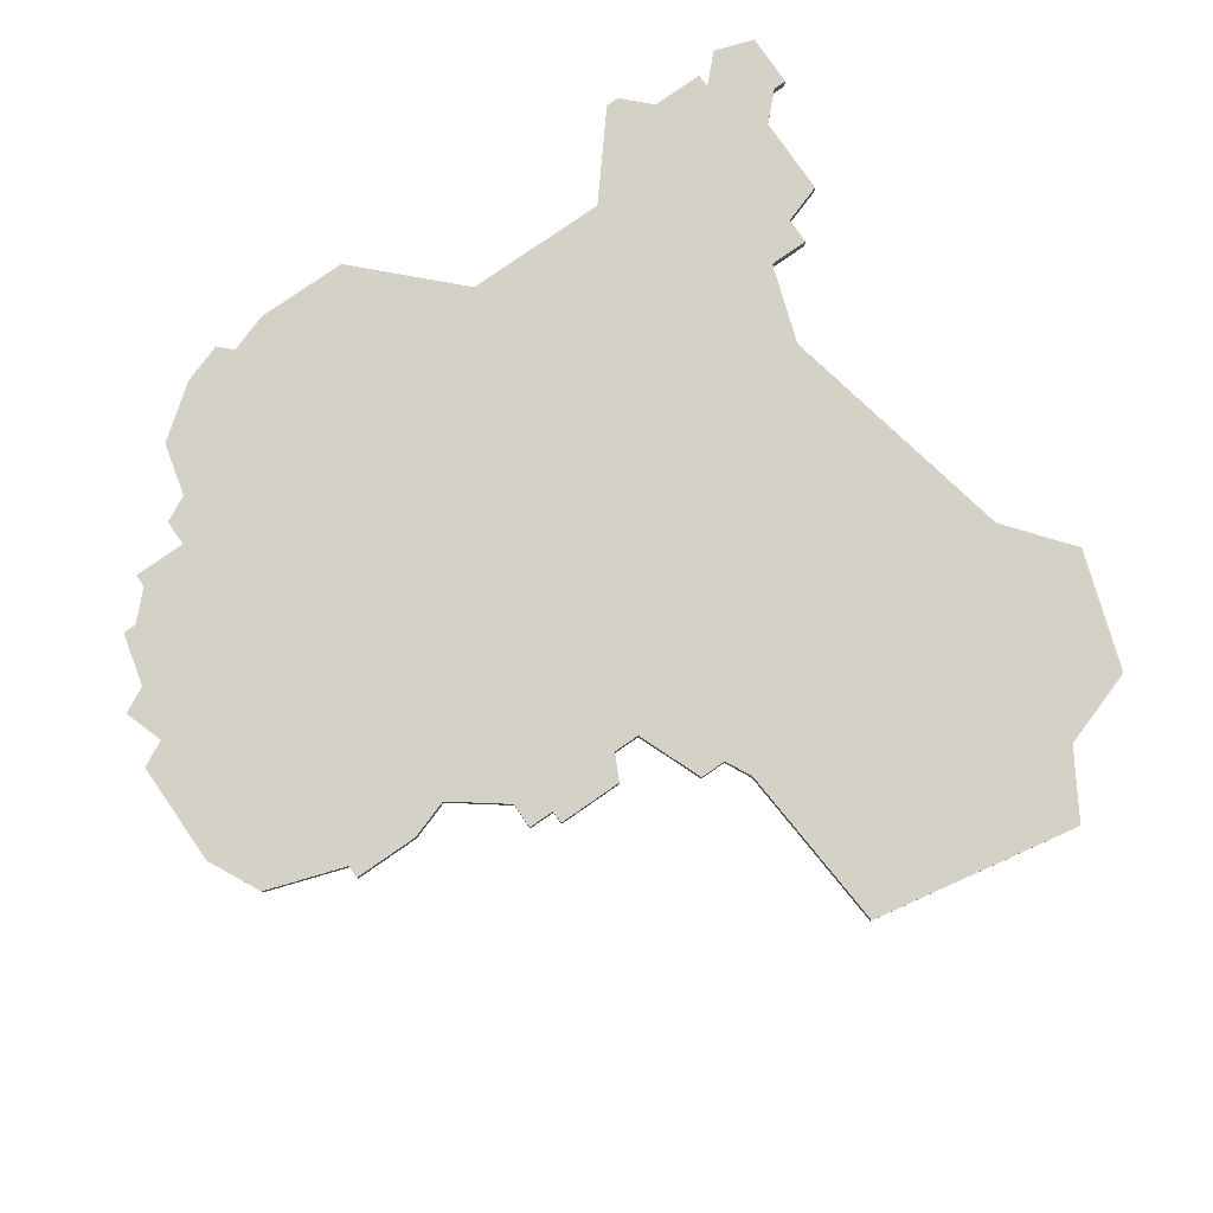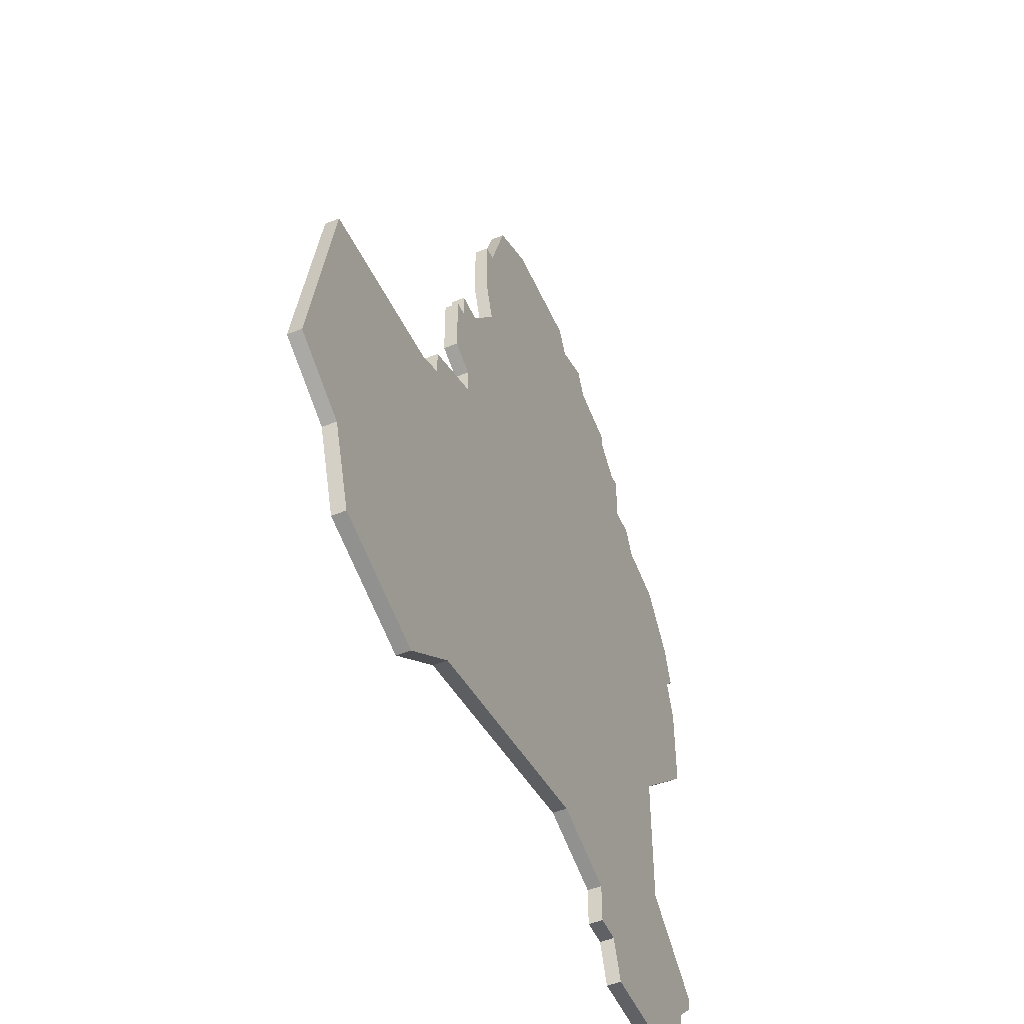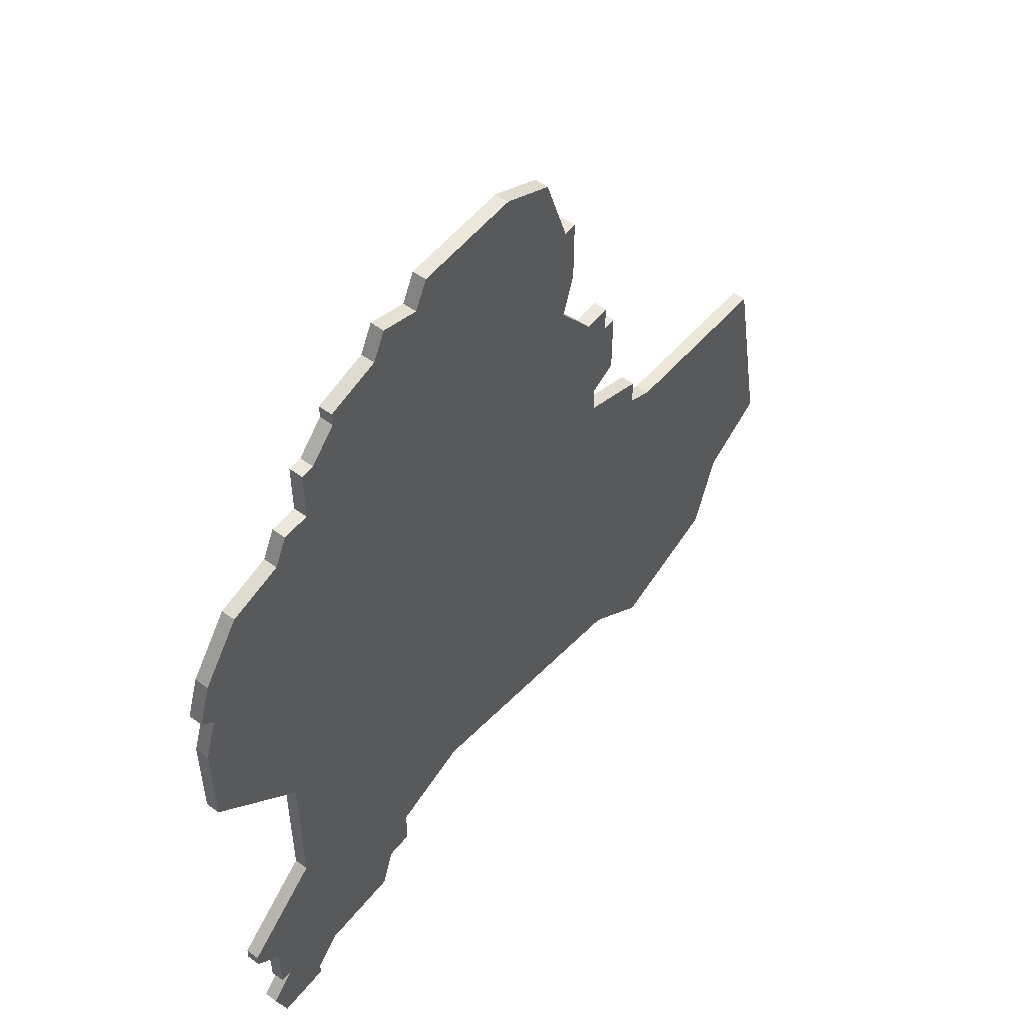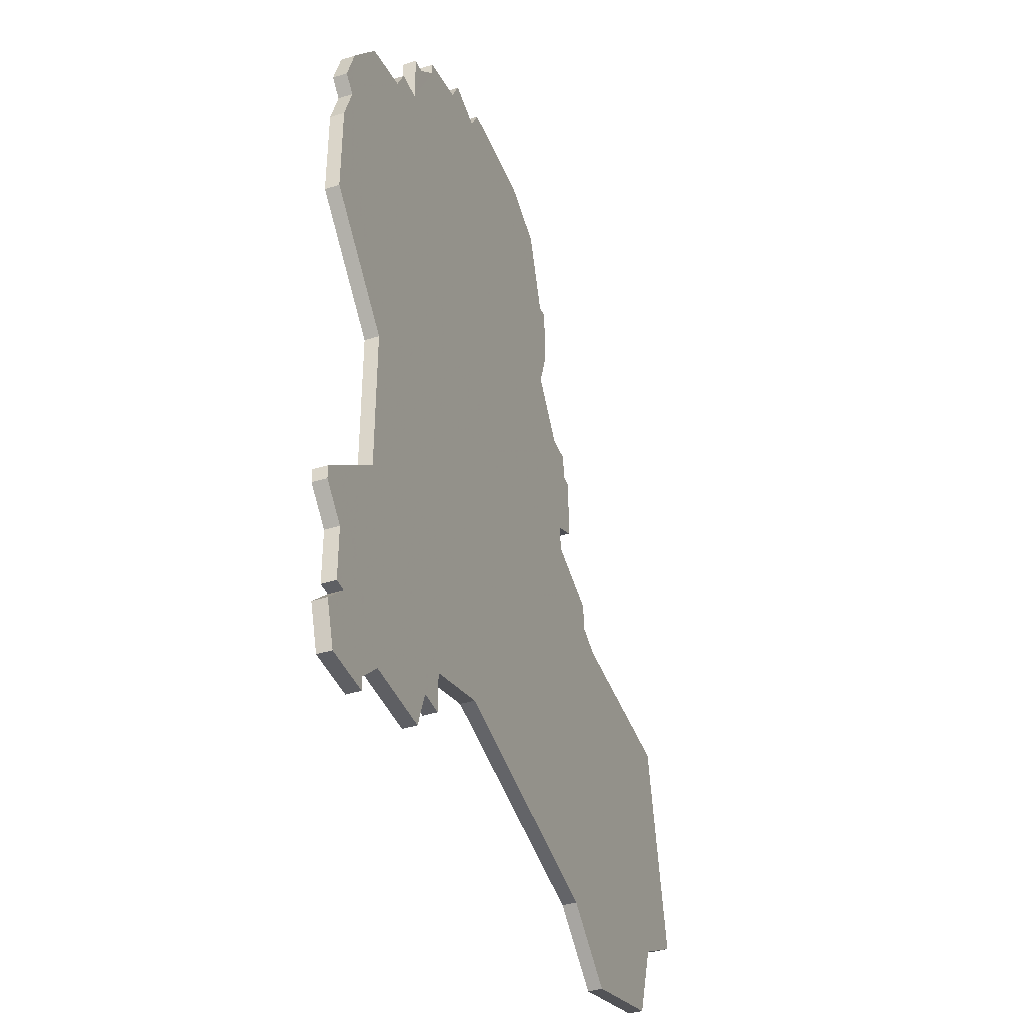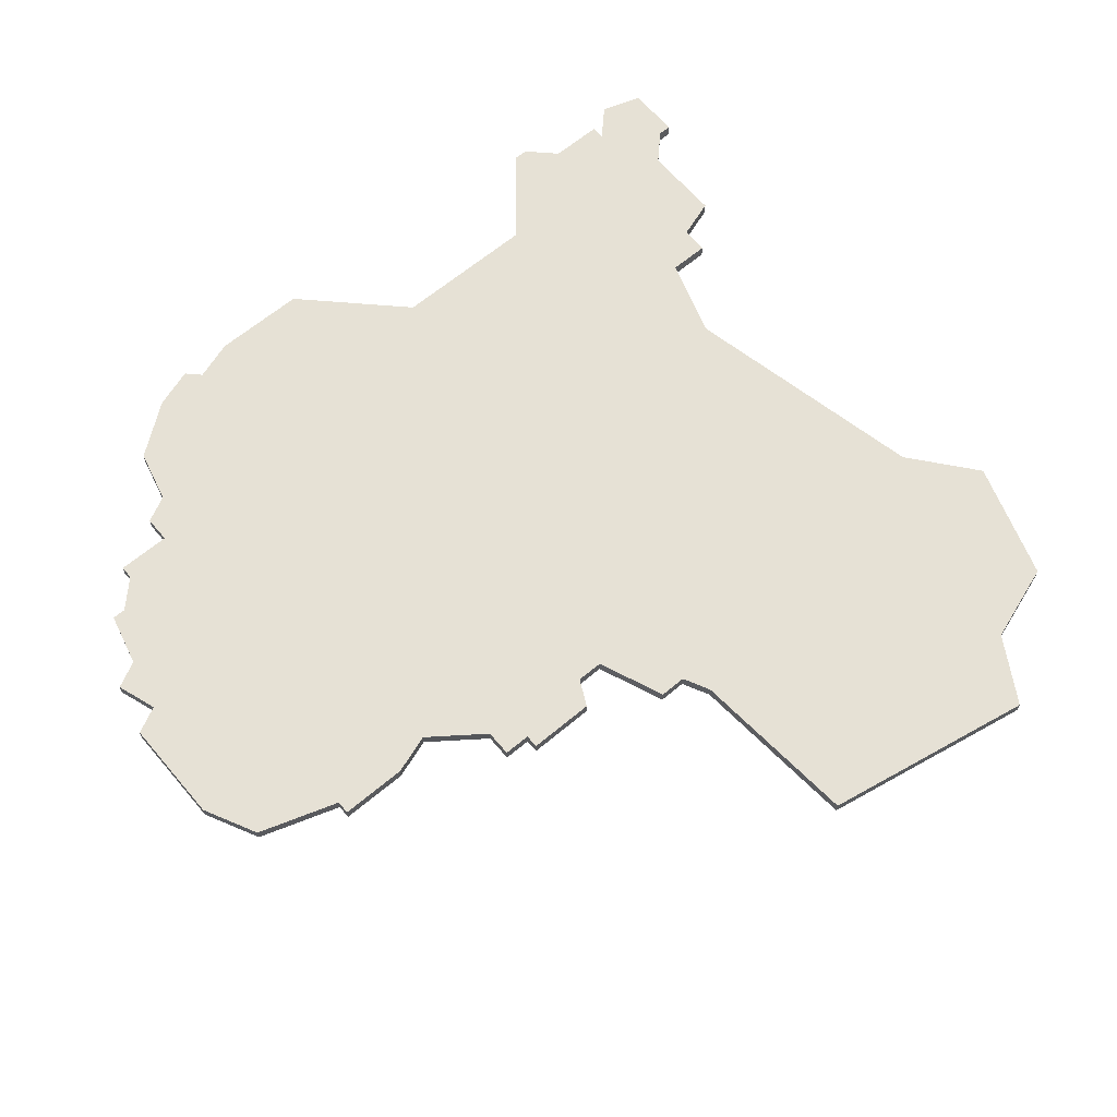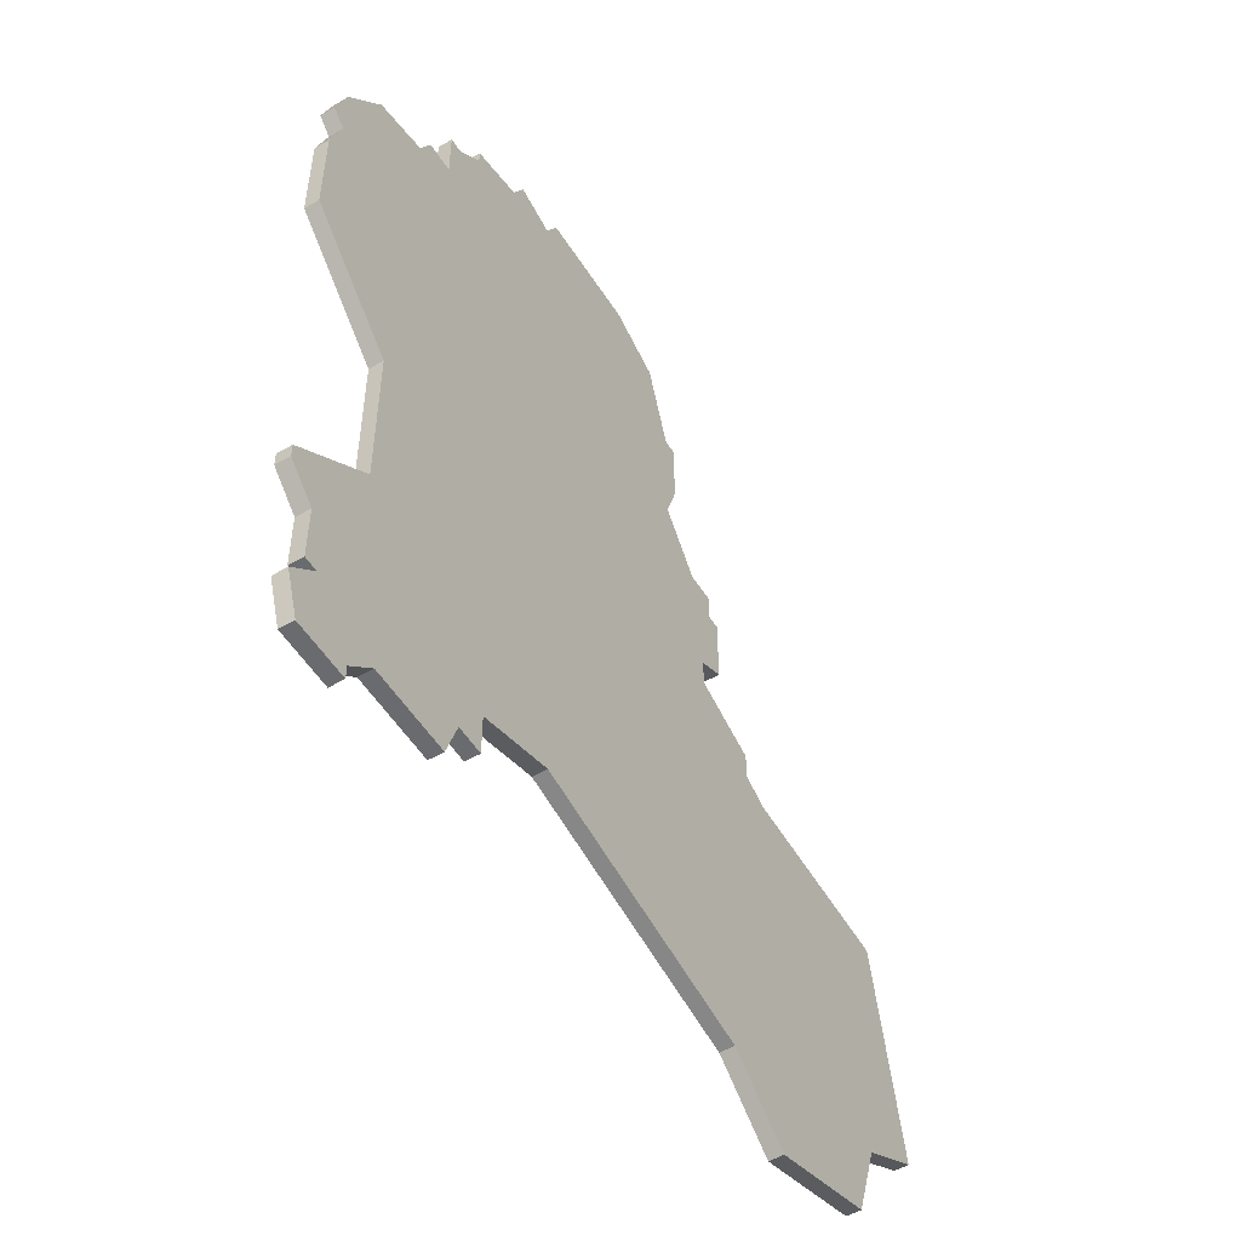
<metadata>
{"format":"obj","ext":"obj","renderer":"f3d","projection":"perspective","resolution":1024,"background":"white","views":[{"elev":79.8,"azim":-124.7,"up":"+Z"},{"elev":-50.1,"azim":-66.4,"up":"+Y"},{"elev":53.7,"azim":127.9,"up":"+Y"},{"elev":-40.7,"azim":110.9,"up":"+Y"},{"elev":64.2,"azim":-130.2,"up":"+Z"},{"elev":-53.4,"azim":121.8,"up":"+Y"}]}
</metadata>
<code>
v 3105 -1864 0
v 3105 -1864 1
v 3105 -1866 0
v 3105 -1866 1
v 3113 -1845 0
v 3113 -1845 1
v 3113 -1840 0
v 3113 -1840 1
v 3129 -1834 0
v 3129 -1834 1
v 3137 -1836 0
v 3137 -1836 1
v 3137 -1837 0
v 3137 -1837 1
v 3087 -1884 0
v 3087 -1884 1
v 3120 -1832 0
v 3120 -1832 1
v 3128 -1832 0
v 3128 -1832 1
v 3103 -1867 0
v 3103 -1867 1
v 3103 -1896 0
v 3103 -1896 1
v 3136 -1896 0
v 3136 -1896 1
v 3111 -1852 0
v 3111 -1852 1
v 3144 -1871 0
v 3144 -1871 1
v 3144 -1898 0
v 3144 -1898 1
v 3144 -1882 0
v 3144 -1882 1
v 3144 -1899 0
v 3144 -1899 1
v 3094 -1893 0
v 3094 -1893 1
v 3127 -1888 0
v 3127 -1888 1
v 3135 -1893 0
v 3135 -1893 1
v 3110 -1860 0
v 3110 -1860 1
v 3110 -1862 0
v 3110 -1862 1
v 3143 -1845 0
v 3143 -1845 1
v 3151 -1853 0
v 3151 -1853 1
v 3151 -1864 0
v 3151 -1864 1
v 3151 -1857 0
v 3151 -1857 1
v 3109 -1852 0
v 3109 -1852 1
v 3109 -1854 0
v 3109 -1854 1
v 3142 -1843 0
v 3142 -1843 1
v 3142 -1896 0
v 3142 -1896 1
v 3150 -1850 0
v 3150 -1850 1
v 3150 -1887 0
v 3150 -1887 1
v 3150 -1854 0
v 3150 -1854 1
v 3150 -1888 0
v 3150 -1888 1
v 3092 -1887 0
v 3092 -1887 1
v 3133 -1835 0
v 3133 -1835 1
v 3133 -1893 0
v 3133 -1893 1
v 3133 -1890 0
v 3133 -1890 1
v 3108 -1892 0
v 3108 -1892 1
v 3108 -1859 0
v 3108 -1859 1
v 3108 -1854 0
v 3108 -1854 1
v 3116 -1834 0
v 3116 -1834 1
v 3149 -1896 0
v 3149 -1896 1
v 3132 -1833 0
v 3132 -1833 1
v 3140 -1843 0
v 3140 -1843 1
v 3140 -1839 0
v 3140 -1839 1
v 3148 -1894 0
v 3148 -1894 1
v 3148 -1890 0
v 3148 -1890 1
v 3148 -1899 0
v 3148 -1899 1
v 3090 -1868 0
v 3090 -1868 1
v 3139 -1839 0
v 3139 -1839 1
v 3114 -1848 0
v 3114 -1848 1
v 3114 -1840 0
v 3114 -1840 1
v 3147 -1894 0
v 3147 -1894 1
v 3147 -1846 0
v 3147 -1846 1
f 37 71 79
f 79 71 21
f 101 71 15
f 21 71 101
f 3 79 21
f 37 79 23
f 41 75 77
f 1 45 3
f 29 43 105
f 29 45 43
f 3 45 39
f 45 29 39
f 39 79 3
f 83 57 81
f 57 43 81
f 57 55 27
f 107 5 7
f 43 57 27
f 85 17 107
f 105 107 9
f 5 107 105
f 9 17 19
f 9 89 73
f 9 107 17
f 27 105 43
f 91 105 9
f 77 39 33
f 99 35 31
f 97 41 33
f 25 41 61
f 33 39 29
f 61 41 97
f 29 105 91
f 109 31 61
f 109 87 31
f 99 31 87
f 109 97 95
f 97 65 69
f 33 65 97
f 61 97 109
f 91 103 93
f 13 103 91
f 47 91 59
f 11 13 73
f 13 91 73
f 73 91 9
f 67 53 29
f 29 47 67
f 63 47 111
f 67 47 63
f 63 49 67
f 29 91 47
f 53 51 29
f 33 41 77
f 80 72 38
f 22 72 80
f 16 72 102
f 102 72 22
f 22 80 4
f 24 80 38
f 78 76 42
f 4 46 2
f 106 44 30
f 44 46 30
f 40 46 4
f 40 30 46
f 4 80 40
f 82 58 84
f 82 44 58
f 28 56 58
f 8 6 108
f 28 58 44
f 108 18 86
f 10 108 106
f 106 108 6
f 20 18 10
f 74 90 10
f 18 108 10
f 44 106 28
f 10 106 92
f 34 40 78
f 32 36 100
f 34 42 98
f 62 42 26
f 30 40 34
f 98 42 62
f 92 106 30
f 62 32 110
f 32 88 110
f 88 32 100
f 96 98 110
f 70 66 98
f 98 66 34
f 110 98 62
f 94 104 92
f 92 104 14
f 60 92 48
f 74 14 12
f 74 92 14
f 10 92 74
f 30 54 68
f 68 48 30
f 112 48 64
f 64 48 68
f 68 50 64
f 48 92 30
f 30 52 54
f 78 42 34
f 16 102 15
f 15 102 101
f 72 16 71
f 71 16 15
f 38 72 37
f 37 72 71
f 24 38 23
f 23 38 37
f 80 24 79
f 79 24 23
f 40 80 39
f 39 80 79
f 78 40 77
f 77 40 39
f 76 78 75
f 75 78 77
f 42 76 41
f 41 76 75
f 26 42 25
f 25 42 41
f 62 26 61
f 61 26 25
f 32 62 31
f 31 62 61
f 36 32 35
f 35 32 31
f 100 36 99
f 99 36 35
f 88 100 87
f 87 100 99
f 110 88 109
f 109 88 87
f 96 110 95
f 95 110 109
f 98 96 97
f 97 96 95
f 70 98 69
f 69 98 97
f 66 70 65
f 65 70 69
f 34 66 33
f 33 66 65
f 30 34 29
f 29 34 33
f 52 30 51
f 51 30 29
f 54 52 53
f 53 52 51
f 68 54 67
f 67 54 53
f 50 68 49
f 49 68 67
f 64 50 63
f 63 50 49
f 112 64 111
f 111 64 63
f 48 112 47
f 47 112 111
f 60 48 59
f 59 48 47
f 92 60 91
f 91 60 59
f 94 92 93
f 93 92 91
f 104 94 103
f 103 94 93
f 14 104 13
f 13 104 103
f 12 14 11
f 11 14 13
f 74 12 73
f 73 12 11
f 90 74 89
f 89 74 73
f 10 90 9
f 9 90 89
f 20 10 19
f 19 10 9
f 18 20 17
f 17 20 19
f 86 18 85
f 85 18 17
f 108 86 107
f 107 86 85
f 8 108 7
f 7 108 107
f 6 8 5
f 5 8 7
f 106 6 105
f 105 6 5
f 28 106 27
f 27 106 105
f 56 28 55
f 55 28 27
f 58 56 57
f 57 56 55
f 84 58 83
f 83 58 57
f 82 84 81
f 81 84 83
f 44 82 43
f 43 82 81
f 46 44 45
f 45 44 43
f 2 46 1
f 1 46 45
f 4 2 3
f 3 2 1
f 102 22 101
f 101 22 21
f 22 4 21
f 21 4 3

</code>
